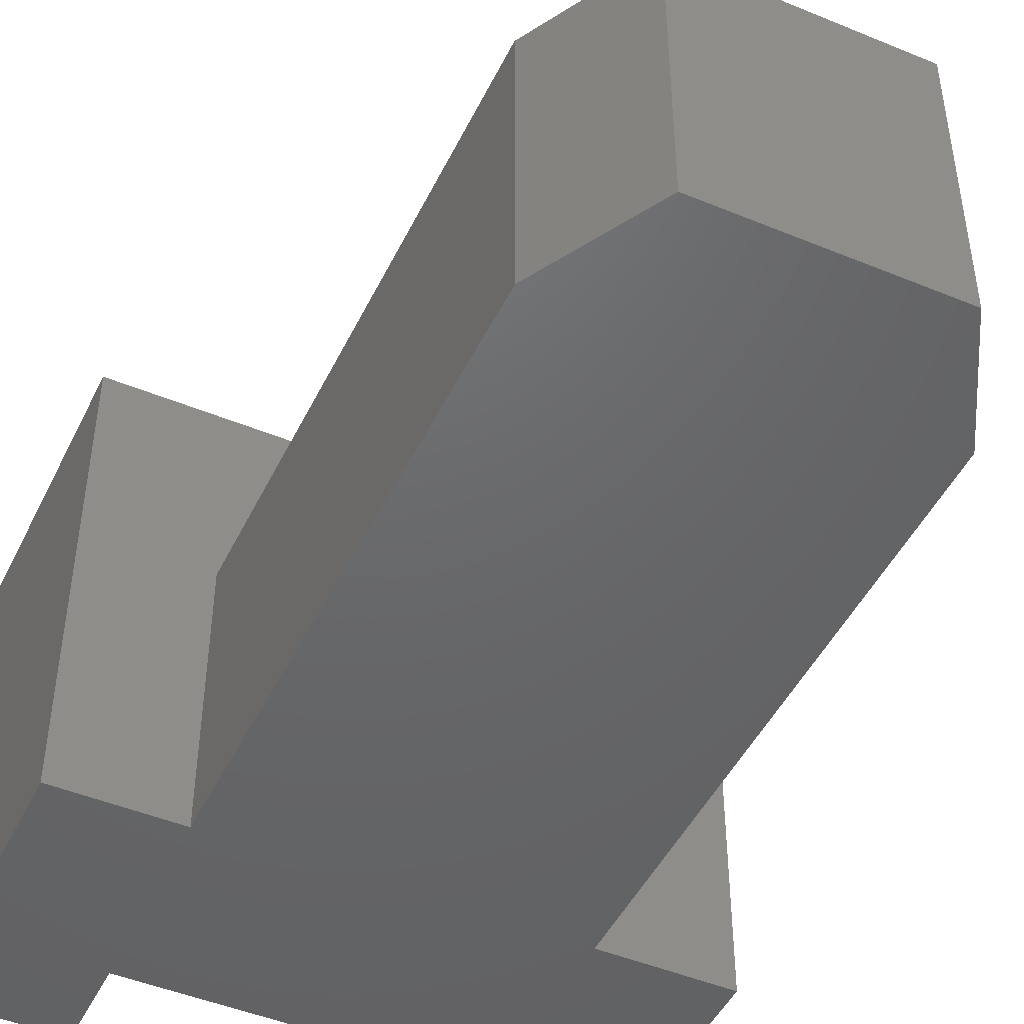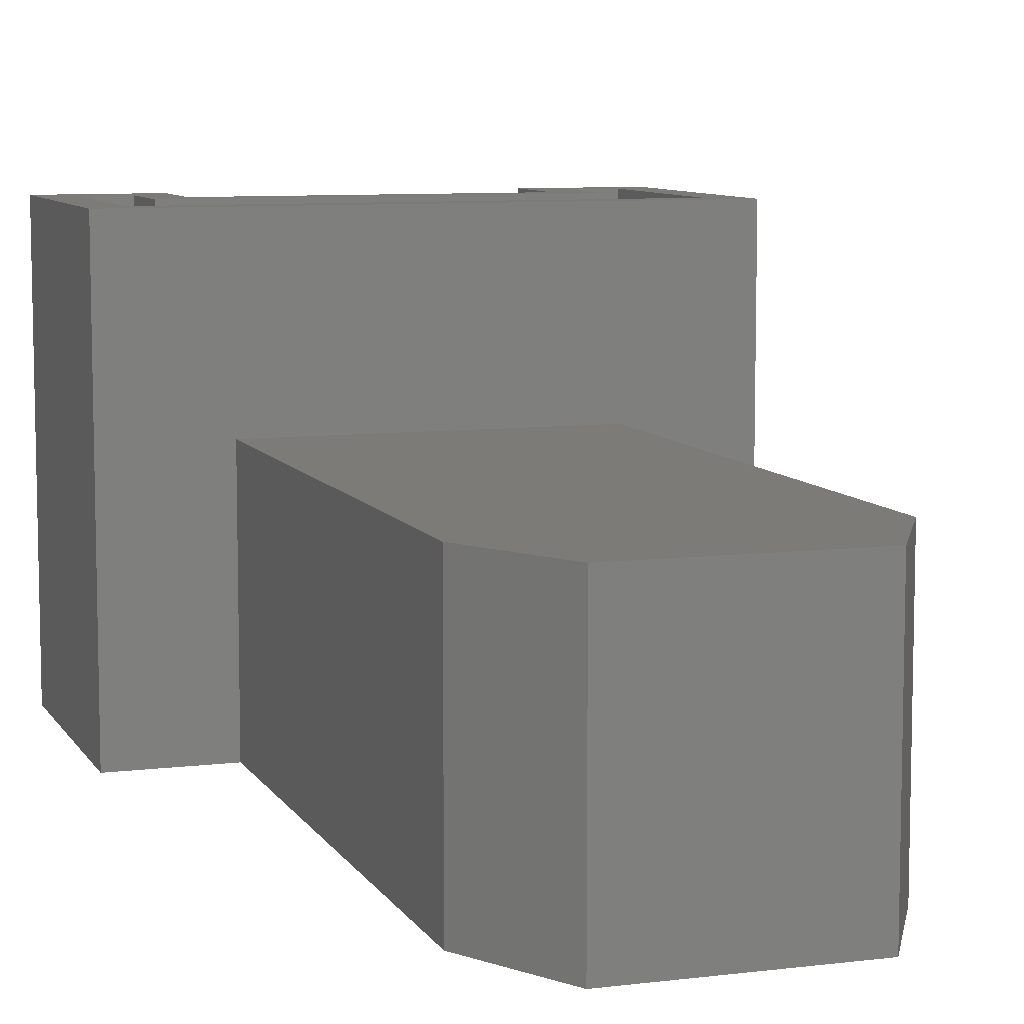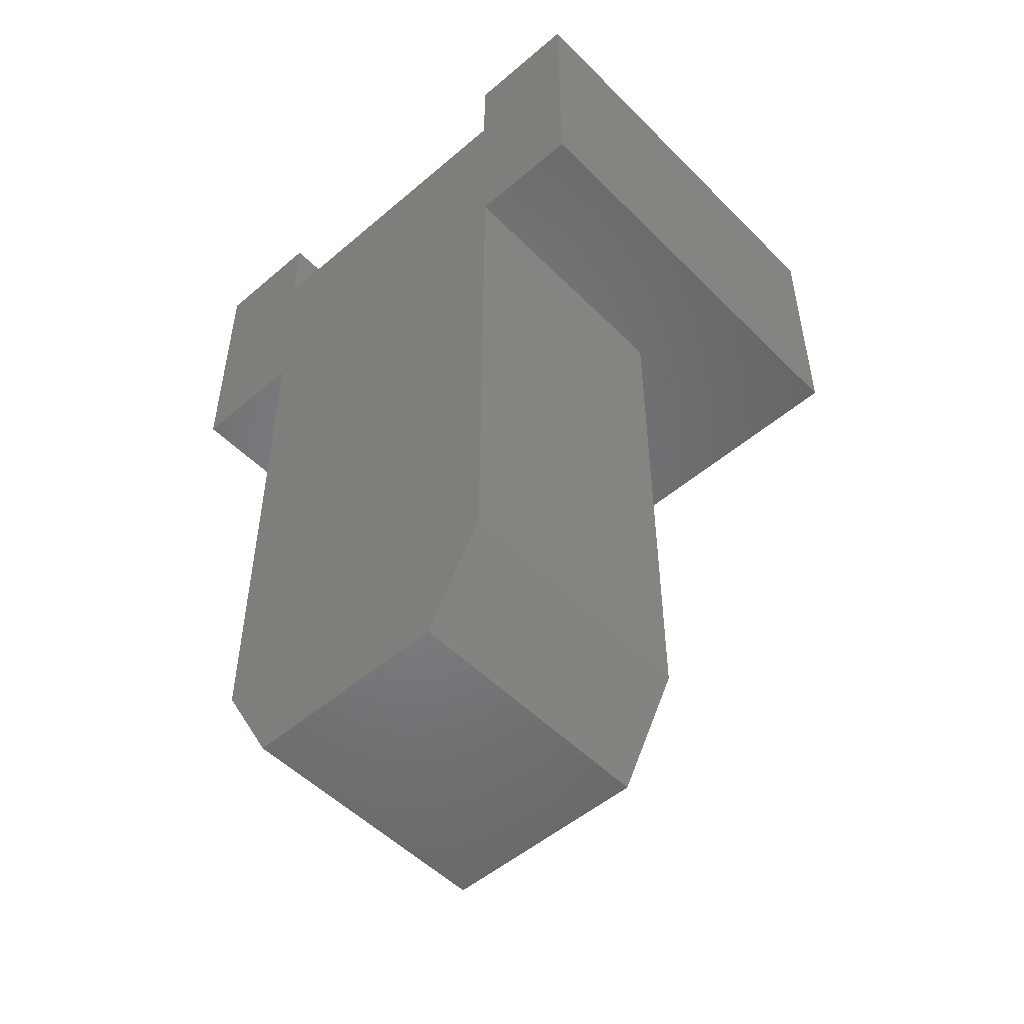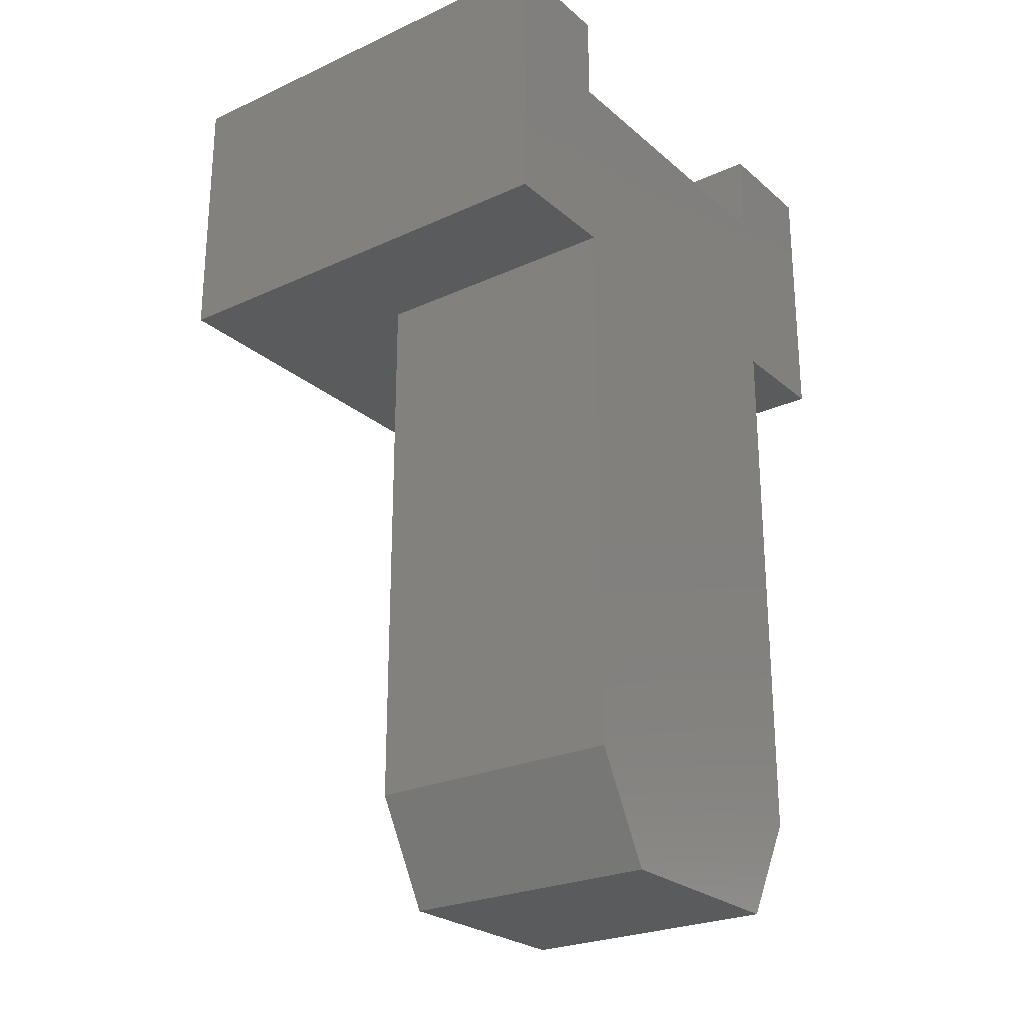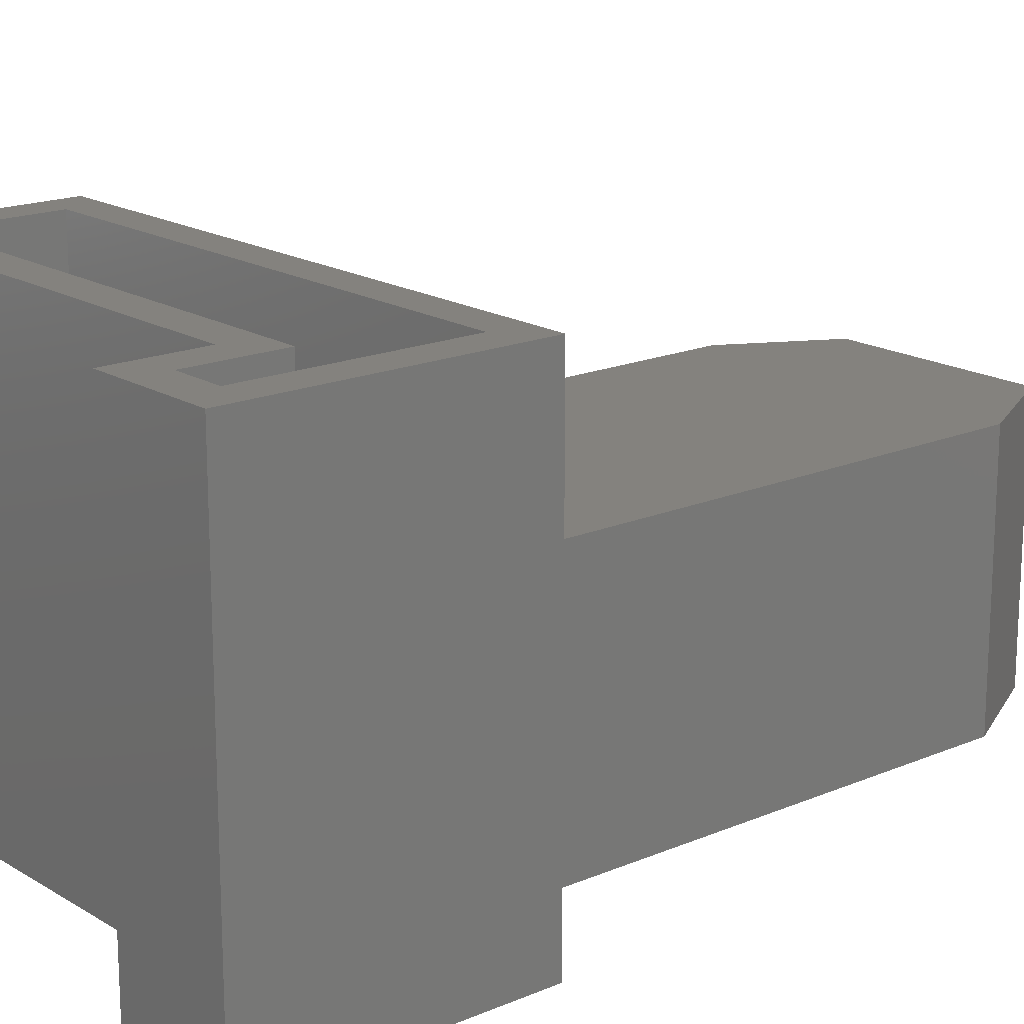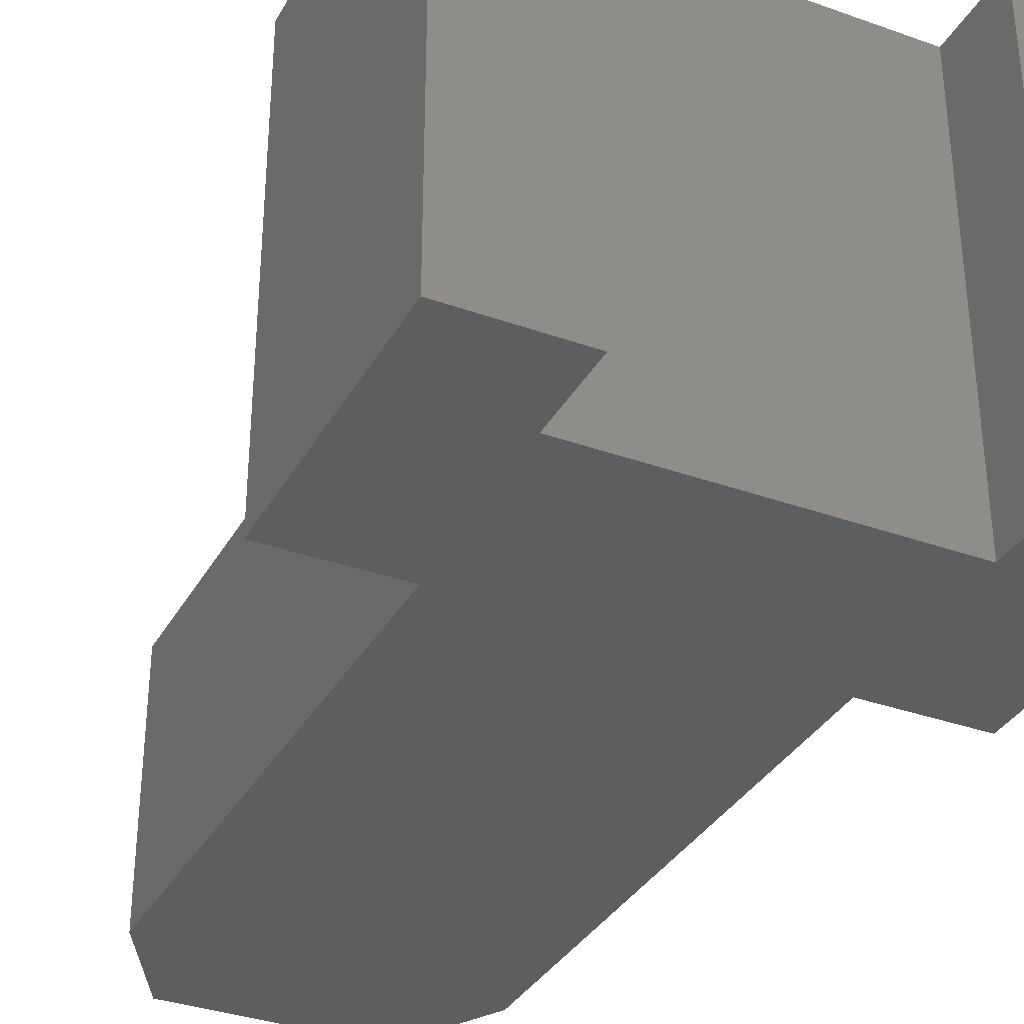
<metadata>
{"format":"stl","ext":"stl","renderer":"f3d","projection":"perspective","resolution":1024,"background":"white","views":[{"elev":-47.2,"azim":-25.1,"up":"+Z"},{"elev":8.4,"azim":-18.6,"up":"+Z"},{"elev":-51.5,"azim":-137.2,"up":"+Y"},{"elev":-25.1,"azim":126.5,"up":"+Y"},{"elev":17.5,"azim":-130.1,"up":"+Z"},{"elev":-34.5,"azim":154.3,"up":"+Z"}]}
</metadata>
<code>
# stl→obj: 52 verts, 100 faces
v 0.2932 0.1632 0
v 0.2932 0.2421 0
v 0.3984 0.2421 0
v 0.3984 0 0
v 0.2932 0 0
v 0.2901 0 0
v 0 0 0
v -0.1016 0 0
v -0.1016 0.2421 0
v 0.003701 0.2421 0
v 0.003701 0.1632 0
v 0.2901 -0.4922 0
v 1.388e-17 -0.4922 0
v 0.2383 -0.5854 0
v 0.05181 -0.5854 0
v 0.2383 -0.5854 0.2344
v 0.2901 -0.4922 0.2344
v 0.05181 -0.5854 0.2344
v 0 -0.4922 0.2344
v 0.2901 -5.551e-17 0.2344
v 0.003701 0 0.3984
v 0.003701 0 0.2344
v 0.2932 0 0.3984
v 0 -5.551e-17 0.2344
v -0.1016 0 0.3984
v 0.003701 0.03125 0.3984
v -0.07031 0.03125 0.3984
v -0.07031 0.2109 0.3984
v -0.1016 0.2421 0.3984
v 0.003701 0.2421 0.3984
v -0.02755 0.2109 0.3984
v -0.02755 0.1319 0.3984
v 0.003701 0.1632 0.3984
v 0.3984 0 0.3984
v 0.3984 0.2421 0.3984
v 0.3672 0.2109 0.3984
v 0.3672 0.03125 0.3984
v 0.2932 0.03125 0.3984
v 0.3244 0.2109 0.3984
v 0.2932 0.2421 0.3984
v 0.3244 0.1319 0.3984
v 0.2932 0.1632 0.3984
v 0.003701 0.03125 0.03125
v 0.2932 0.03125 0.03125
v 0.3672 0.03125 0.03125
v -0.07031 0.03125 0.03125
v 0.3672 0.2109 0.03125
v -0.02755 0.2109 0.03125
v -0.07031 0.2109 0.03125
v 0.3244 0.2109 0.03125
v 0.3244 0.1319 0.03125
v -0.02755 0.1319 0.03125
f 1 2 3
f 1 3 4
f 1 4 5
f 1 5 6
f 1 6 7
f 1 7 8
f 8 9 10
f 8 10 11
f 8 11 1
f 6 12 7
f 7 12 13
f 12 14 13
f 13 14 15
f 14 12 16
f 16 12 17
f 15 14 18
f 18 14 16
f 13 15 19
f 19 15 18
f 5 20 6
f 21 22 23
f 23 22 20
f 23 20 5
f 21 24 22
f 8 7 25
f 25 7 24
f 25 24 21
f 19 22 24
f 20 22 17
f 17 22 19
f 17 19 16
f 16 19 18
f 24 7 19
f 19 7 13
f 17 12 20
f 20 12 6
f 25 21 26
f 25 26 27
f 25 27 28
f 25 28 29
f 30 29 28
f 30 28 31
f 30 31 32
f 30 32 33
f 34 35 36
f 34 36 37
f 34 37 38
f 34 38 23
f 26 21 38
f 38 21 23
f 36 35 39
f 39 35 40
f 39 40 41
f 41 40 42
f 41 42 32
f 32 42 33
f 26 38 43
f 43 38 44
f 38 37 44
f 44 37 45
f 27 26 46
f 46 26 43
f 45 37 47
f 47 37 36
f 31 28 48
f 48 28 49
f 36 39 47
f 47 39 50
f 50 39 51
f 51 39 41
f 51 41 52
f 52 41 32
f 52 32 48
f 48 32 31
f 49 28 46
f 46 28 27
f 47 50 45
f 45 50 51
f 45 51 44
f 44 51 43
f 43 51 52
f 43 52 46
f 48 49 52
f 52 49 46
f 9 8 29
f 29 8 25
f 30 10 29
f 29 10 9
f 11 10 33
f 33 10 30
f 1 11 42
f 42 11 33
f 2 1 40
f 40 1 42
f 35 3 40
f 40 3 2
f 4 3 34
f 34 3 35
f 23 5 34
f 34 5 4

</code>
